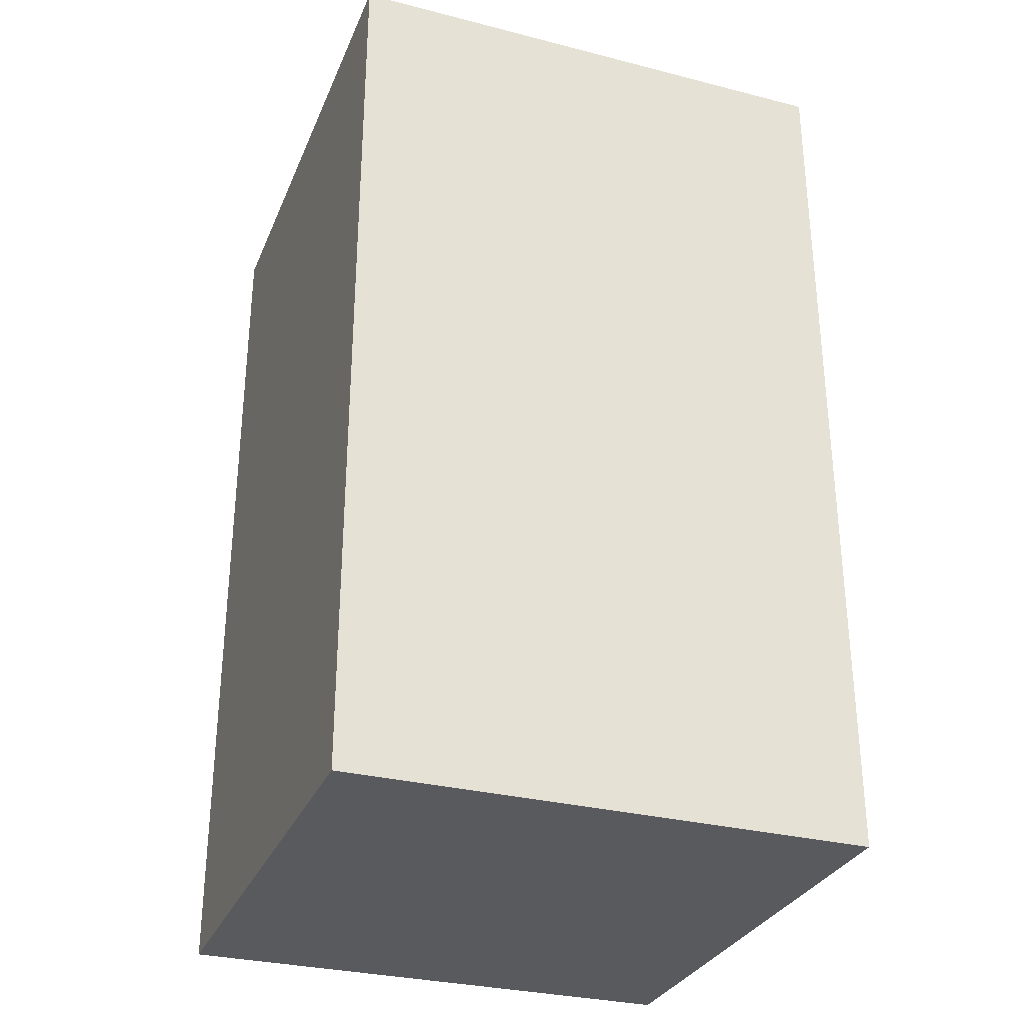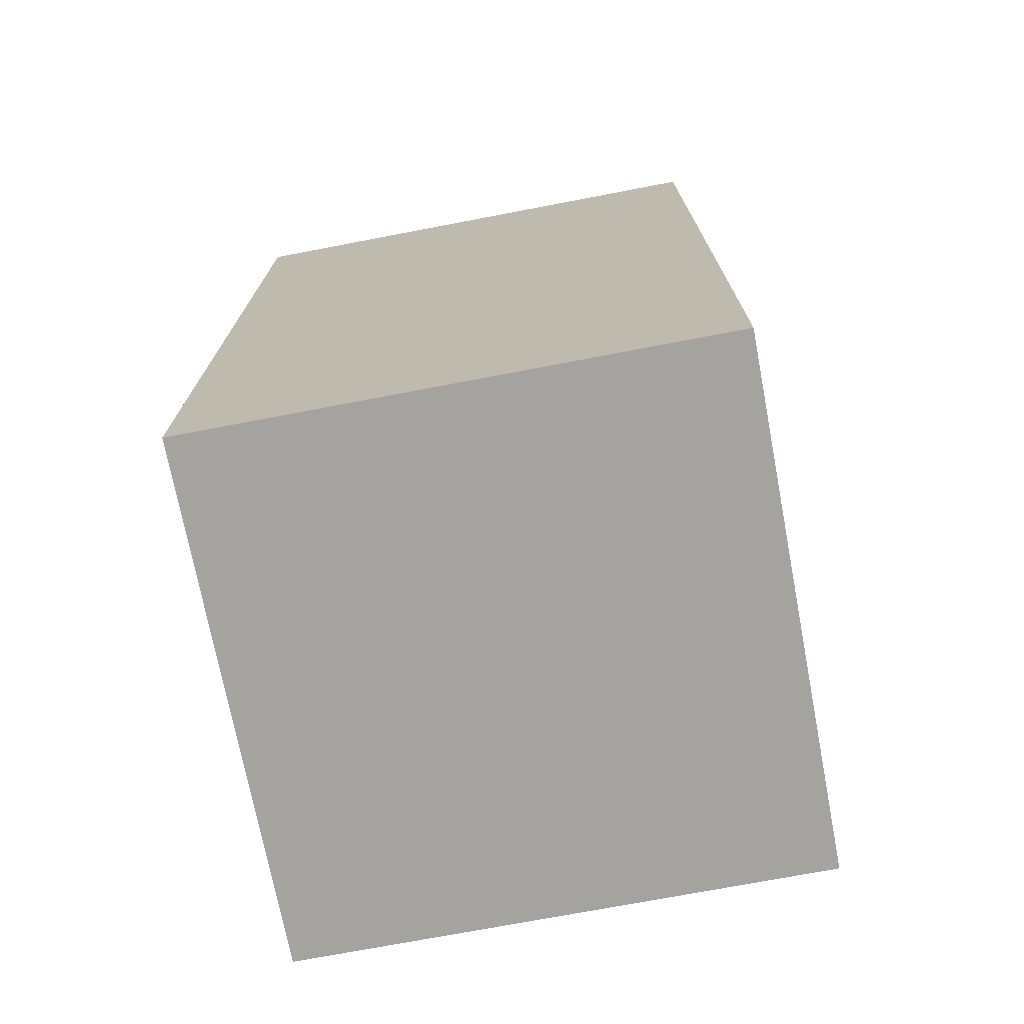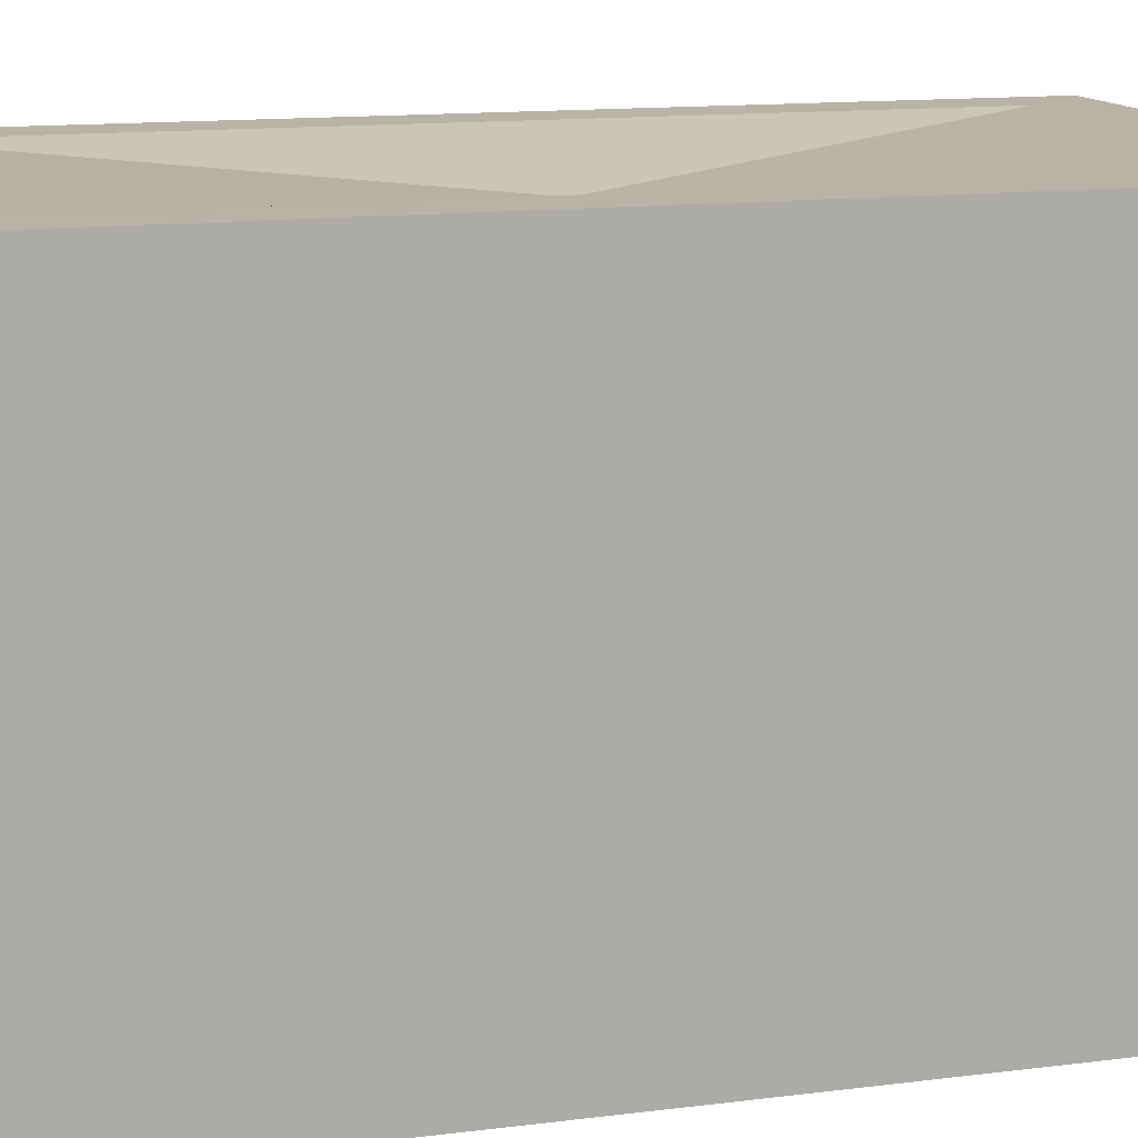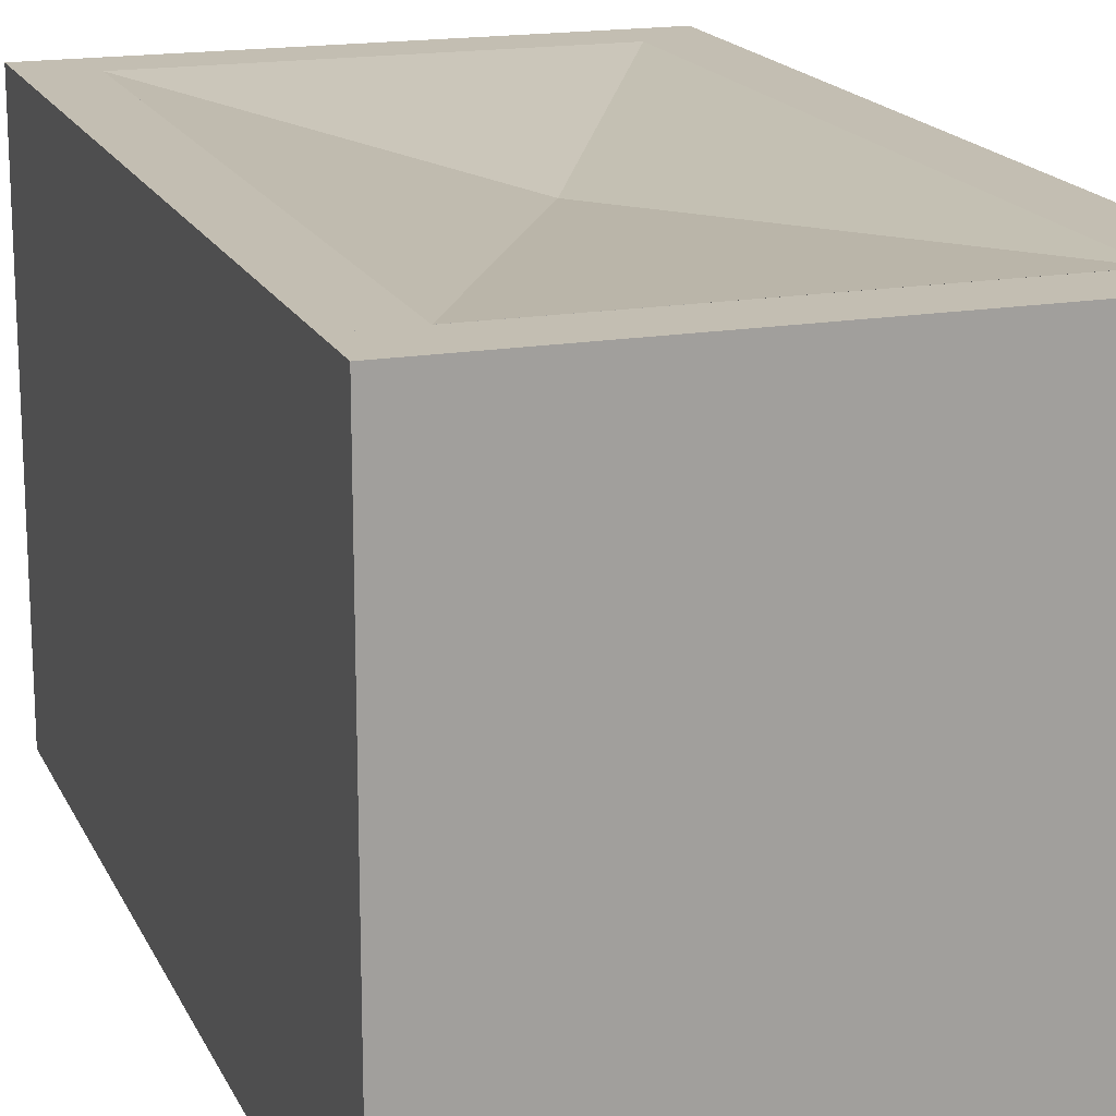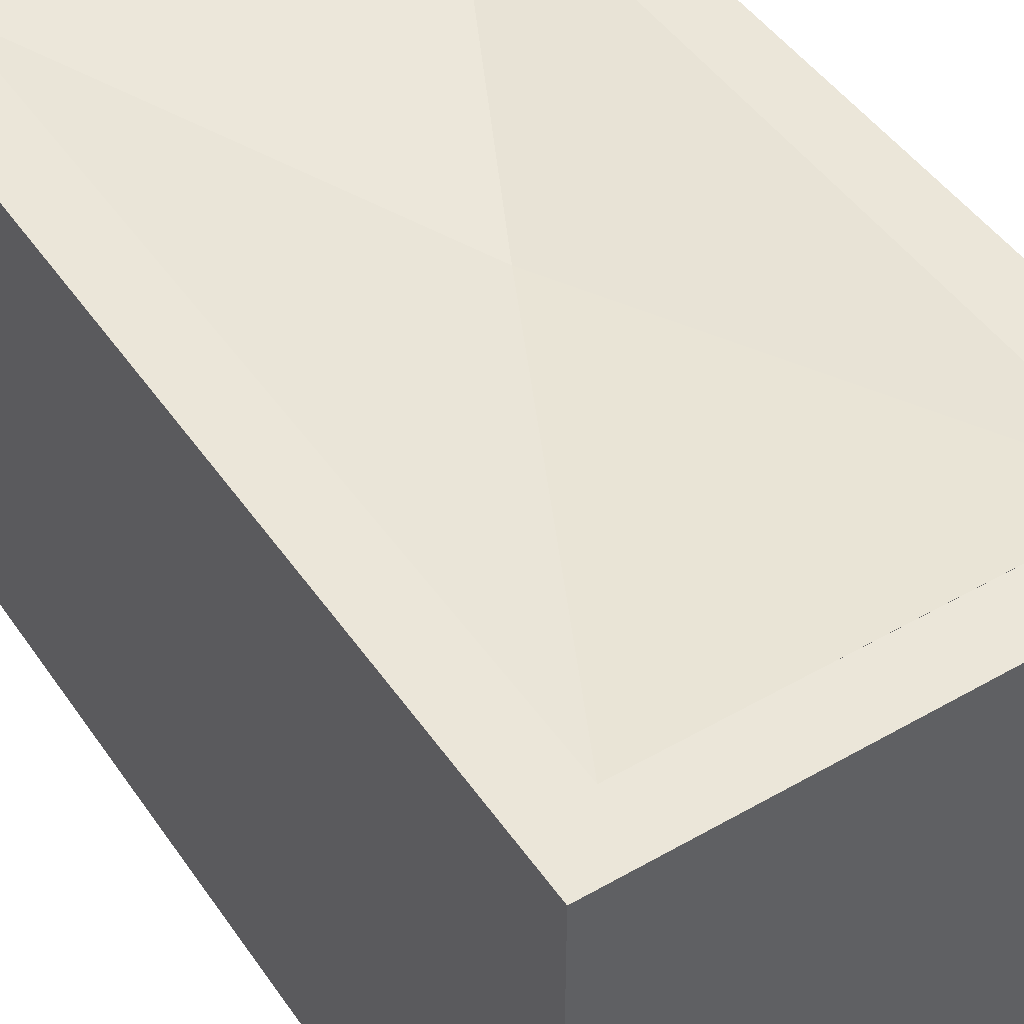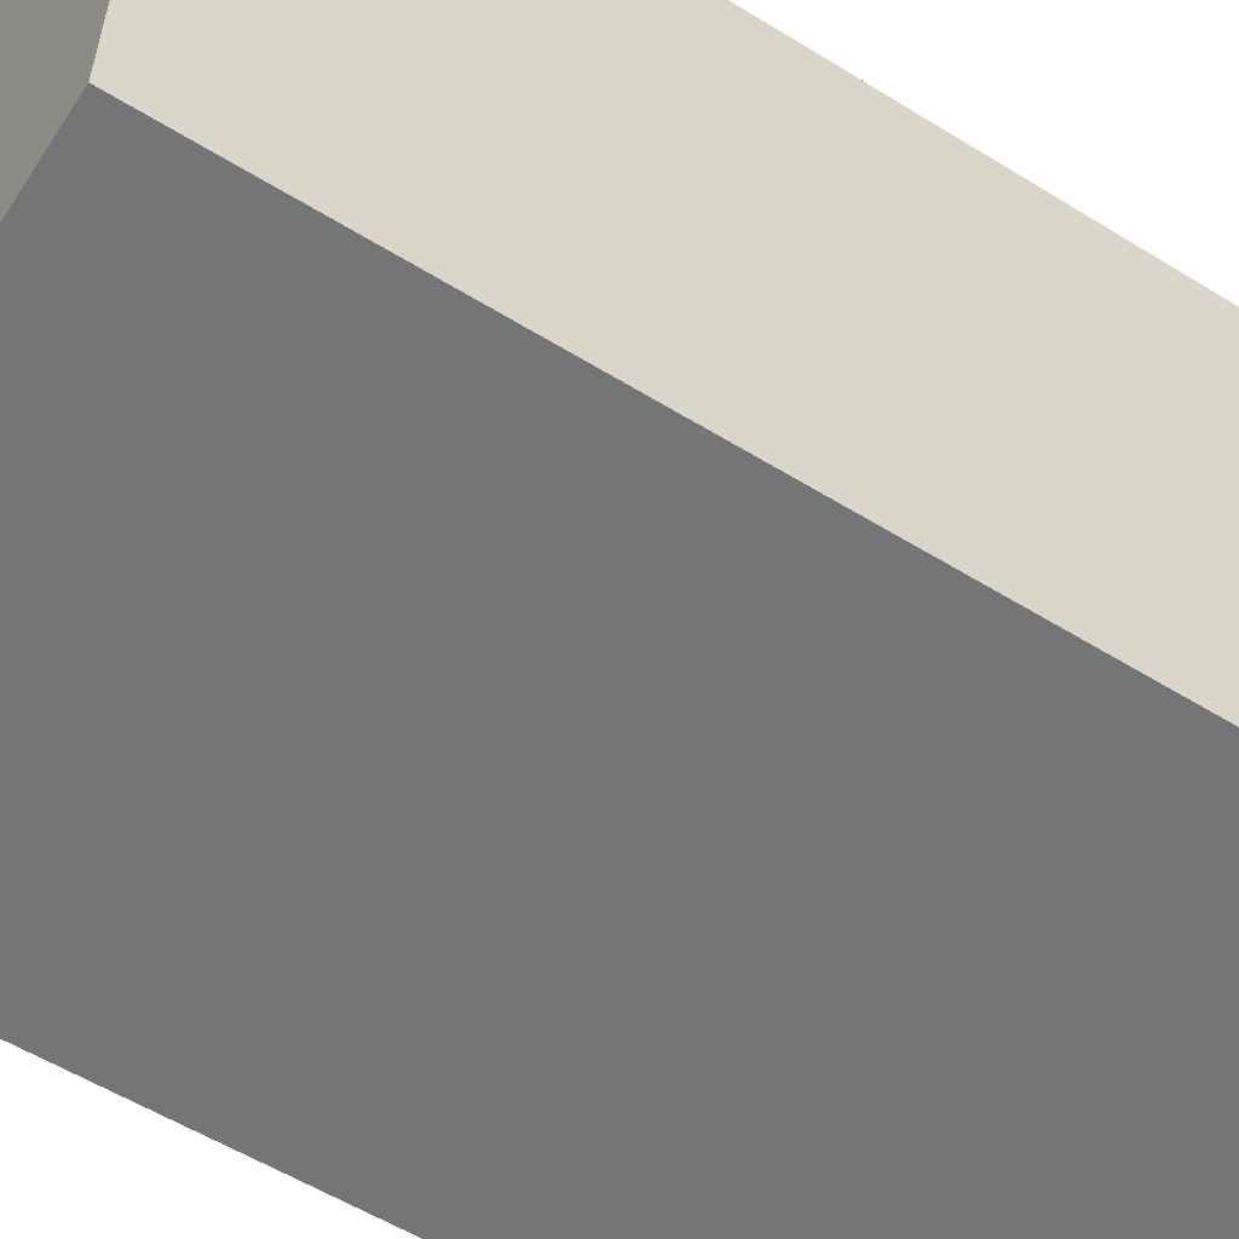
<metadata>
{"format":"obj","ext":"obj","renderer":"f3d","projection":"perspective","resolution":1024,"background":"white","views":[{"elev":-30.7,"azim":-110.1,"up":"+Y"},{"elev":-73.0,"azim":-79.2,"up":"+Y"},{"elev":12.8,"azim":73.2,"up":"+Z"},{"elev":17.4,"azim":-18.8,"up":"+Z"},{"elev":47.2,"azim":-32.9,"up":"+Z"},{"elev":-56.4,"azim":-122.9,"up":"+Z"}]}
</metadata>
<code>
o model_2585
v -0.5 1.752 -0.4998
v 0.5 1.752 -0.4998
v 0.5 0 -0.4998
v -0.5 0 -0.4998
v -0.3875 1.64 0.4997
v -0.5 1.64 0.4997
v -0.5 0.1127 0.4997
v -0.3875 0.1123 0.4997
v -0.5 1.64 0.4997
v -0.5 1.64 -0.4998
v -0.5 0.1125 -0.4998
v -0.5 0.1125 0.4997
v 0.5 1.64 0.4997
v 0.3875 1.64 0.4997
v 0.3875 0.1127 0.4997
v 0.5 0.1123 0.4997
v 0.3875 1.64 0.4997
v 0 0.8763 0.4487
v 0.3875 0.1127 0.4997
v 0.3875 1.64 0.4997
v -0.3875 1.64 0.4997
v 0 0.8763 0.4487
v 0 0.8763 0.4487
v -0.3875 1.64 0.4997
v -0.3875 0.1127 0.4997
v 0.3875 0.1127 0.4997
v 0 0.8763 0.4487
v -0.3875 0.1127 0.4997
v 0.5 1.752 -0.4998
v 0.5 1.752 0.4997
v 0.5 1.64 0.4997
v 0.5 1.64 -0.4998
v -0.5 1.752 0.4997
v -0.5 1.64 0.4997
v 0.5 1.64 0.4997
v 0.5 1.752 0.4997
v -0.5 1.752 -0.4998
v -0.5 1.752 0.4997
v 0.5 1.752 0.4997
v 0.5 1.752 -0.4998
v -0.5 1.64 -0.4998
v -0.5 1.64 0.4997
v -0.5 1.752 0.4997
v -0.5 1.752 -0.4998
v 0.5 0.1125 -0.4998
v 0.5 0.1125 0.4997
v 0.5 0 0.4997
v 0.5 0 -0.4998
v -0.5 0.1125 0.4997
v -0.5 0 0.4997
v 0.5 0 0.4997
v 0.5 0.1125 0.4997
v 0.5 0 0.4997
v -0.5 0 0.4997
v -0.5 0 -0.4998
v 0.5 0 -0.4998
v -0.5 0.1125 0.4997
v -0.5 0.1125 -0.4998
v -0.5 0 -0.4998
v -0.5 0 0.4997
v 0.5 1.64 -0.4998
v 0.5 1.64 0.4997
v 0.5 0.1125 0.4997
v 0.5 0.1125 -0.4998
g surface_000
f 1 3 4
f 1 2 3
f 5 7 8
f 5 6 7
f 9 11 12
f 9 10 11
f 13 15 16
f 13 14 15
f 26 27 28
f 23 24 25
f 20 21 22
f 17 18 19
f 41 43 44
f 41 42 43
f 37 39 40
f 37 38 39
f 33 35 36
f 33 34 35
f 29 31 32
f 29 30 31
f 57 59 60
f 57 58 59
f 53 55 56
f 53 54 55
f 49 51 52
f 49 50 51
f 45 47 48
f 45 46 47
f 61 63 64
f 61 62 63

</code>
